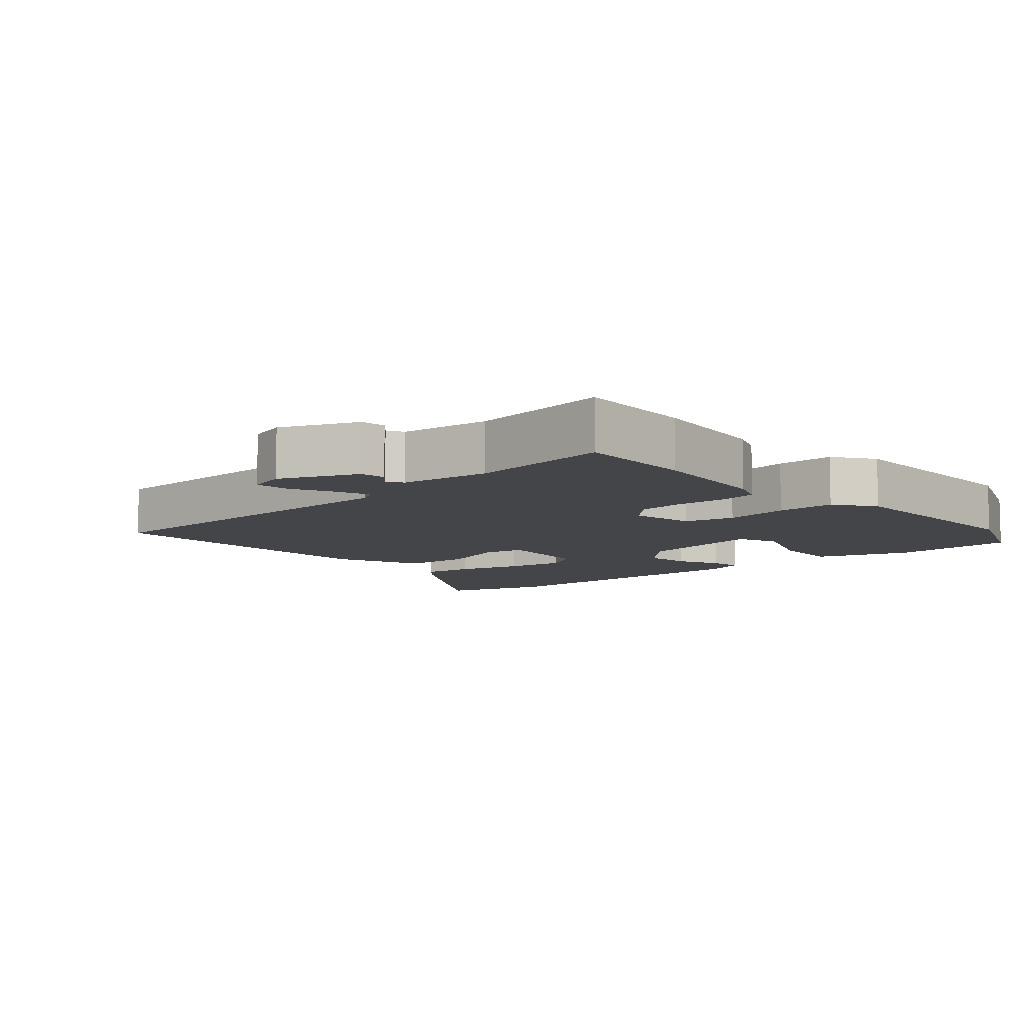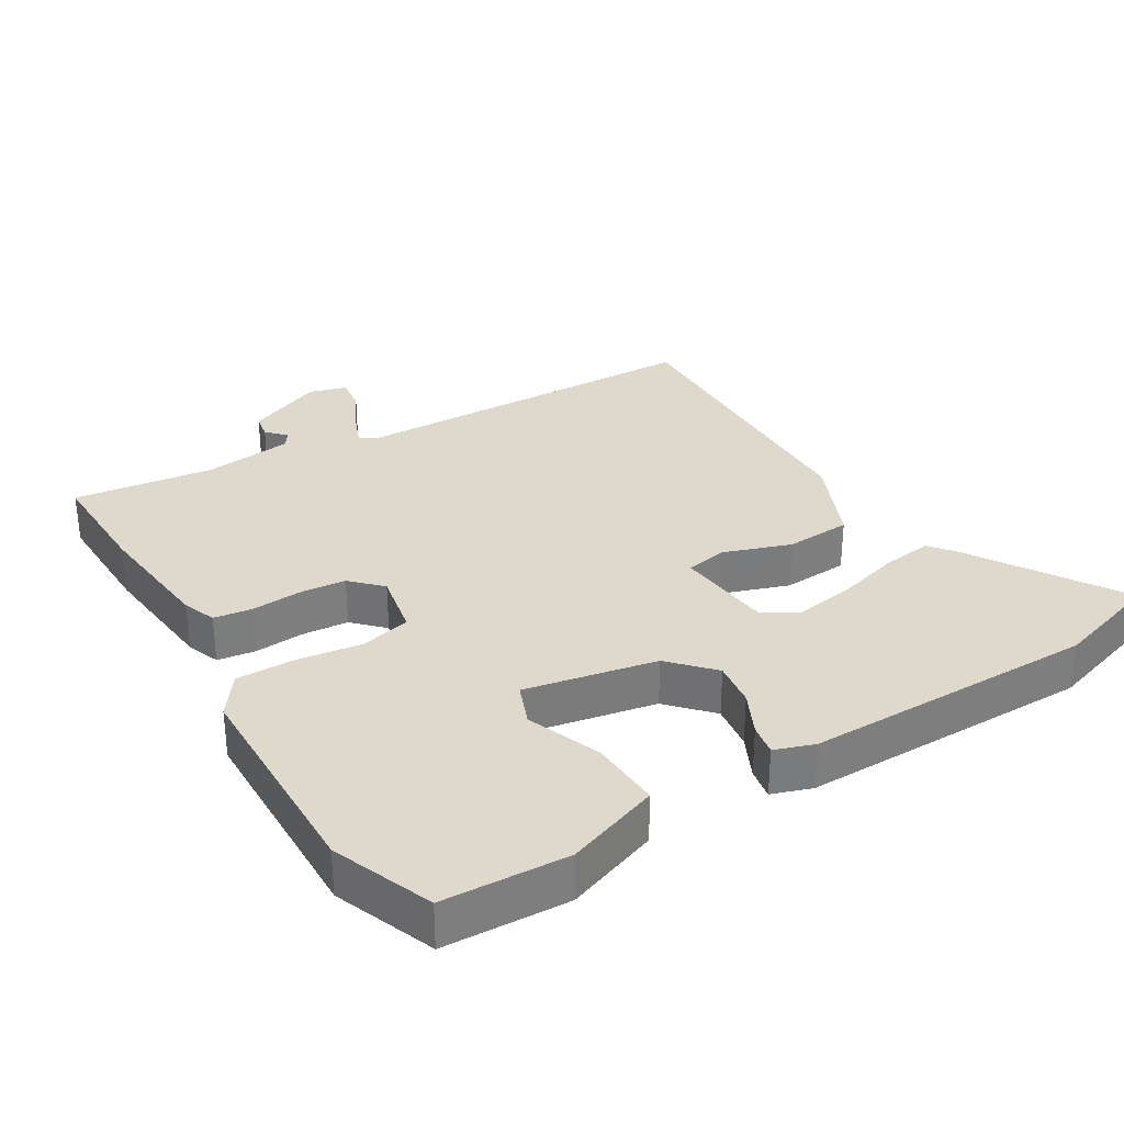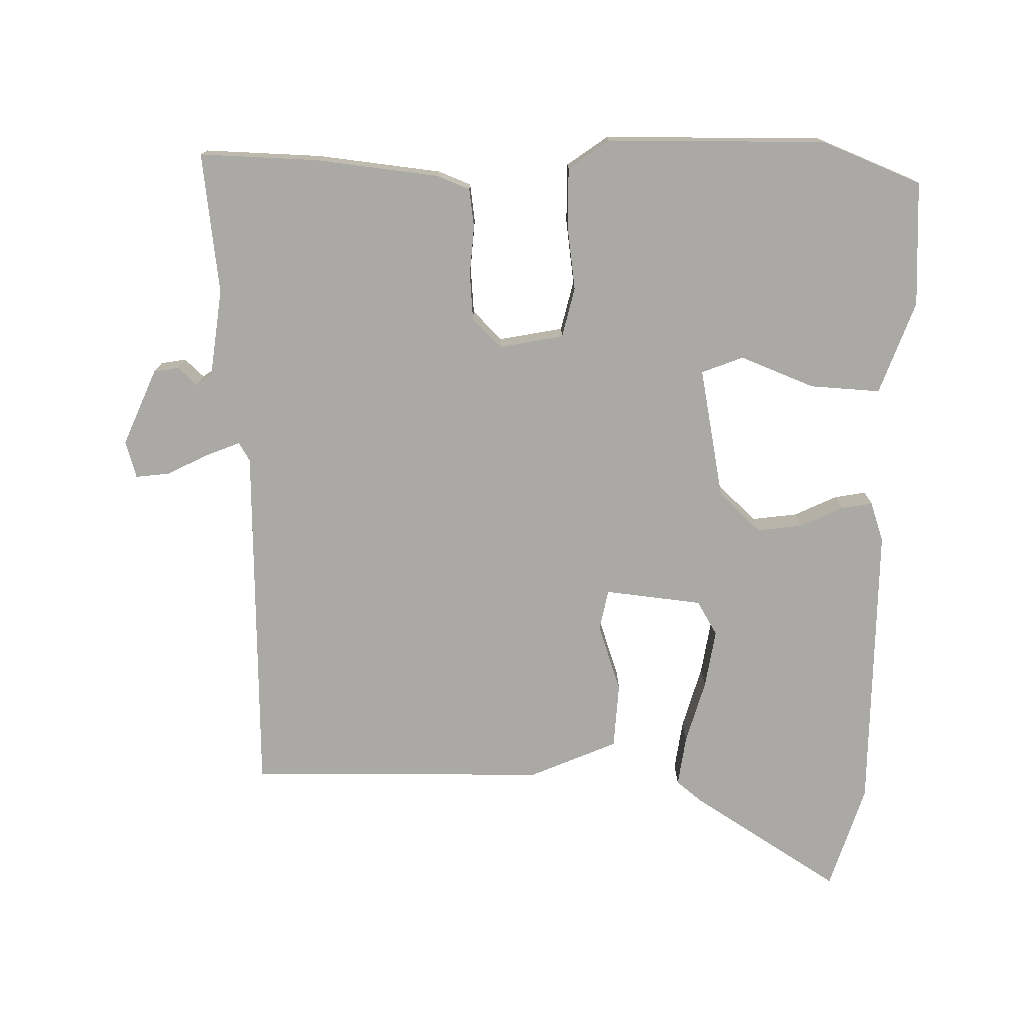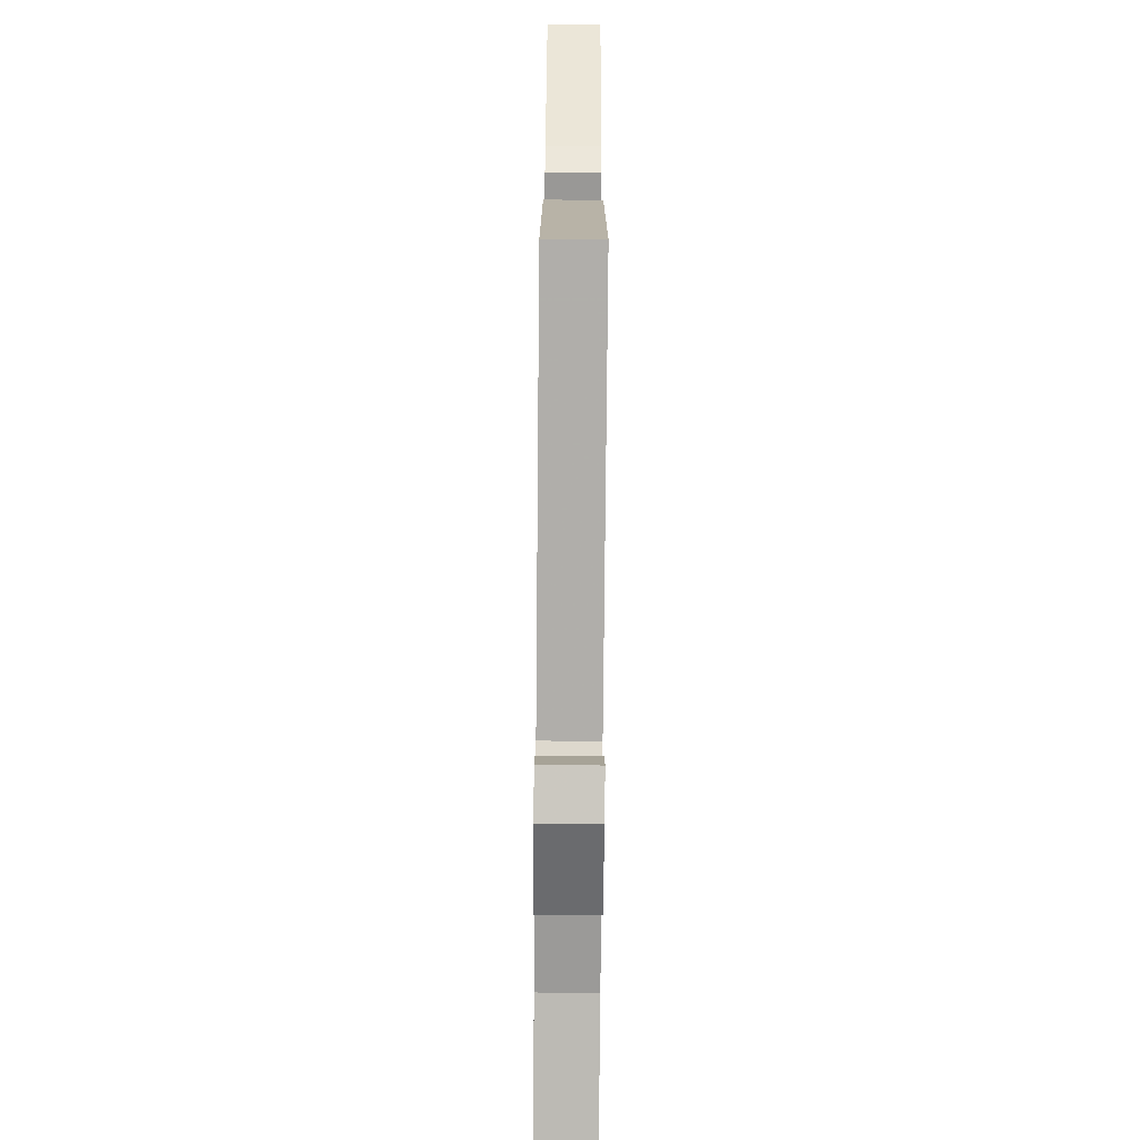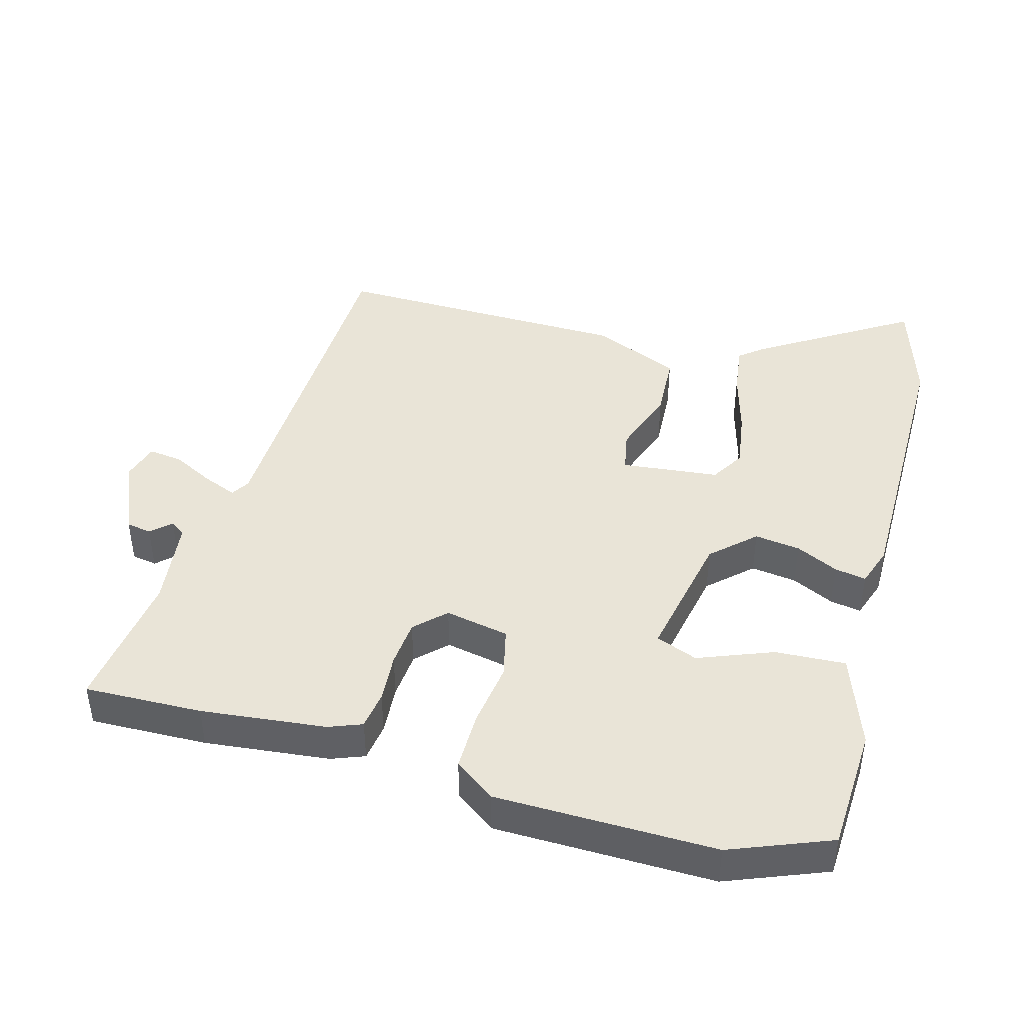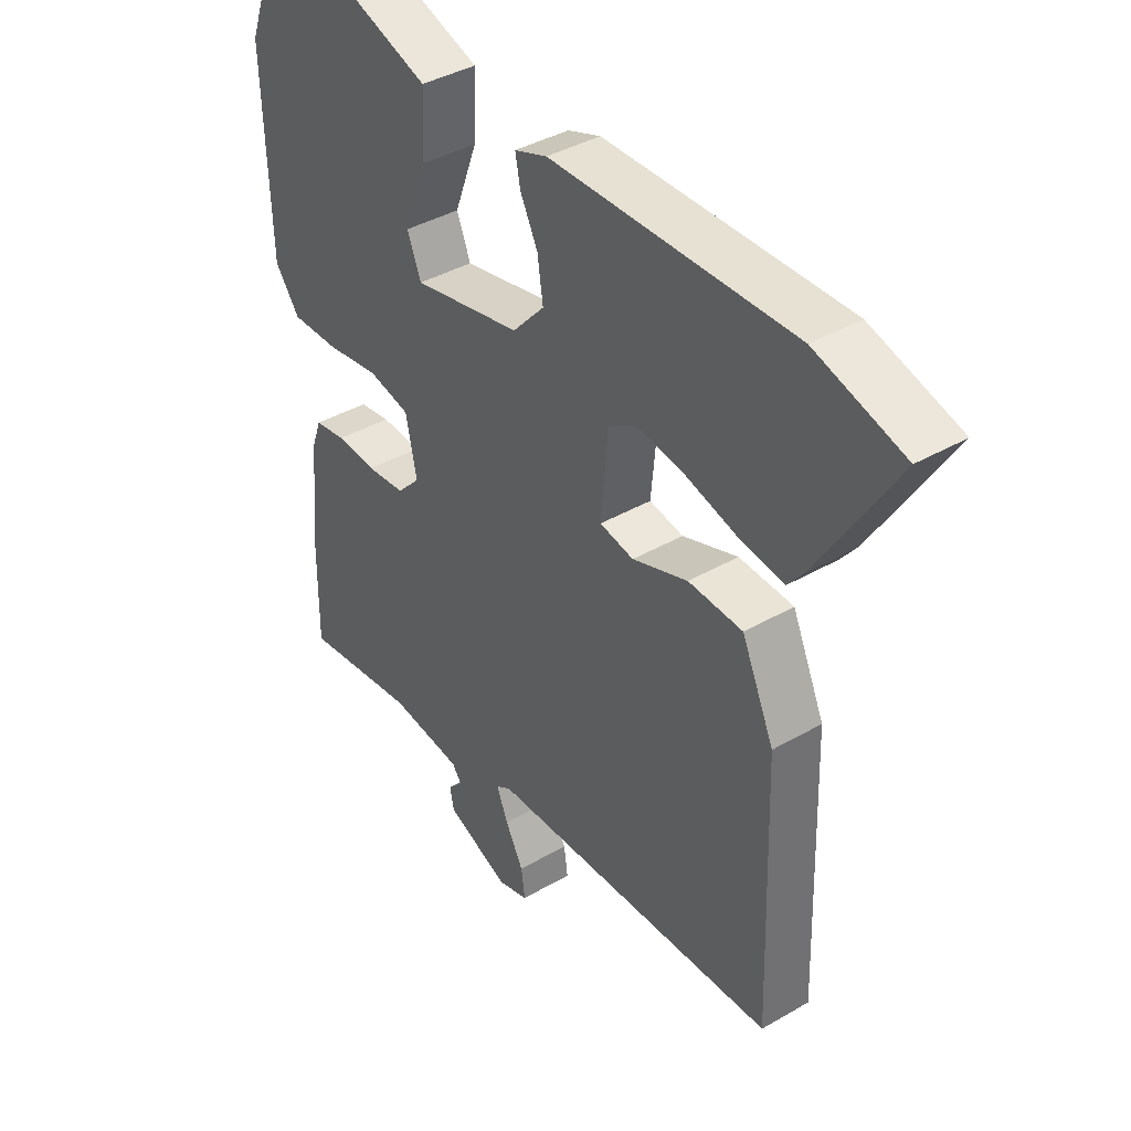
<metadata>
{"format":"obj","ext":"obj","renderer":"f3d","projection":"perspective","resolution":1024,"background":"white","views":[{"elev":-8.6,"azim":-139.8,"up":"+Y"},{"elev":32.0,"azim":-32.0,"up":"+Y"},{"elev":-75.3,"azim":-92.1,"up":"+Y"},{"elev":-75.4,"azim":89.5,"up":"+Z"},{"elev":43.4,"azim":-75.4,"up":"+Y"},{"elev":39.8,"azim":54.4,"up":"+Z"}]}
</metadata>
<code>
v -0.501 0.07 -0.58
v -0.499 0.07 -0.407
v -0.482 0.07 -0.223
v -0.464 0.07 -0.174
v -0.408 0.07 -0.165
v -0.335 0.07 -0.169
v -0.266 0.07 -0.162
v -0.224 0.07 -0.118
v -0.244 0.07 -0.024
v -0.318 0.07 -0.008
v -0.414 0.07 -0.023
v -0.5 0.07 -0.025
v -0.544 0.07 0.034
v -0.554 0.07 0.357
v -0.498 0.07 0.505
v -0.314 0.07 0.517
v -0.176 0.07 0.47
v -0.18 0.07 0.366
v -0.221 0.07 0.256
v -0.196 0.07 0.195
v -0.003 0.07 0.236
v 0.054 0.07 0.299
v 0.044 0.07 0.366
v 0.013 0.07 0.428
v 0.004 0.07 0.474
v 0.062 0.07 0.495
v 0.492 0.07 0.502
v 0.649 0.07 0.456
v 0.513 0.07 0.233
v 0.484 0.07 0.196
v 0.409 0.07 0.205
v 0.314 0.07 0.23
v 0.227 0.07 0.242
v 0.177 0.07 0.211
v 0.164 0.07 0.067
v 0.225 0.07 0.056
v 0.324 0.07 0.092
v 0.421 0.07 0.088
v 0.479 0.07 -0.04
v 0.494 0.07 -0.481
v -0.03 0.07 -0.504
v -0.057 0.07 -0.521
v -0.036 0.07 -0.571
v -0.004 0.07 -0.631
v 0.003 0.07 -0.681
v -0.052 0.07 -0.698
v -0.166 0.07 -0.652
v -0.173 0.07 -0.615
v -0.147 0.07 -0.586
v -0.163 0.07 -0.564
v -0.294 0.07 -0.55
v -0.501 0 -0.58
v -0.499 0 -0.407
v -0.482 0 -0.223
v -0.464 0 -0.174
v -0.408 0 -0.165
v -0.335 0 -0.169
v -0.266 0 -0.162
v -0.224 0 -0.118
v -0.244 0 -0.024
v -0.318 0 -0.008
v -0.414 0 -0.023
v -0.5 0 -0.025
v -0.544 0 0.034
v -0.554 0 0.357
v -0.498 0 0.505
v -0.314 0 0.517
v -0.176 0 0.47
v -0.18 0 0.366
v -0.221 0 0.256
v -0.196 0 0.195
v -0.003 0 0.236
v 0.054 0 0.299
v 0.044 0 0.366
v 0.013 0 0.428
v 0.004 0 0.474
v 0.062 0 0.495
v 0.492 0 0.502
v 0.649 0 0.456
v 0.513 0 0.233
v 0.484 0 0.196
v 0.409 0 0.205
v 0.314 0 0.23
v 0.227 0 0.242
v 0.177 0 0.211
v 0.164 0 0.067
v 0.225 0 0.056
v 0.324 0 0.092
v 0.421 0 0.088
v 0.479 0 -0.04
v 0.494 0 -0.481
v -0.03 0 -0.504
v -0.057 0 -0.521
v -0.036 0 -0.571
v -0.004 0 -0.631
v 0.003 0 -0.681
v -0.052 0 -0.698
v -0.166 0 -0.652
v -0.173 0 -0.615
v -0.147 0 -0.586
v -0.163 0 -0.564
v -0.294 0 -0.55
f 47 48 49
f 46 47 49
f 45 46 49
f 44 45 49
f 43 44 49
f 42 43 49 50
f 41 42 50 51
f 39 40 41
f 38 39 41
f 37 38 41
f 36 37 41
f 51 1 2
f 41 51 2
f 36 41 2
f 35 36 2
f 30 31 32
f 29 30 32
f 28 29 32
f 27 28 32
f 26 27 32
f 25 26 32
f 24 25 32
f 23 24 32
f 22 23 32 33
f 21 22 33 34
f 17 18 19
f 16 17 19
f 15 16 19
f 14 15 19
f 13 14 19
f 12 13 19
f 11 12 19
f 10 11 19 20
f 21 34 35
f 20 21 35
f 10 20 35
f 9 10 35
f 4 5 6
f 3 4 6
f 2 3 6
f 2 6 7
f 35 2 7 8
f 8 9 35
f 100 99 98
f 100 98 97
f 100 97 96
f 100 96 95
f 100 95 94
f 101 100 94 93
f 102 101 93 92
f 92 91 90
f 92 90 89
f 92 89 88
f 92 88 87
f 53 52 102
f 53 102 92
f 53 92 87
f 53 87 86
f 83 82 81
f 83 81 80
f 83 80 79
f 83 79 78
f 83 78 77
f 83 77 76
f 83 76 75
f 83 75 74
f 84 83 74 73
f 85 84 73 72
f 70 69 68
f 70 68 67
f 70 67 66
f 70 66 65
f 70 65 64
f 70 64 63
f 70 63 62
f 71 70 62 61
f 86 85 72
f 86 72 71
f 86 71 61
f 86 61 60
f 57 56 55
f 57 55 54
f 57 54 53
f 58 57 53
f 59 58 53 86
f 86 60 59
f 1 52 53 2
f 2 53 54 3
f 3 54 55 4
f 4 55 56 5
f 5 56 57 6
f 6 57 58 7
f 7 58 59 8
f 8 59 60 9
f 9 60 61 10
f 10 61 62 11
f 11 62 63 12
f 12 63 64 13
f 13 64 65 14
f 14 65 66 15
f 15 66 67 16
f 16 67 68 17
f 17 68 69 18
f 18 69 70 19
f 19 70 71 20
f 20 71 72 21
f 21 72 73 22
f 22 73 74 23
f 23 74 75 24
f 24 75 76 25
f 25 76 77 26
f 26 77 78 27
f 27 78 79 28
f 28 79 80 29
f 29 80 81 30
f 30 81 82 31
f 31 82 83 32
f 32 83 84 33
f 33 84 85 34
f 34 85 86 35
f 35 86 87 36
f 36 87 88 37
f 37 88 89 38
f 38 89 90 39
f 39 90 91 40
f 40 91 92 41
f 41 92 93 42
f 42 93 94 43
f 43 94 95 44
f 44 95 96 45
f 45 96 97 46
f 46 97 98 47
f 47 98 99 48
f 48 99 100 49
f 49 100 101 50
f 50 101 102 51
f 51 102 52 1

</code>
